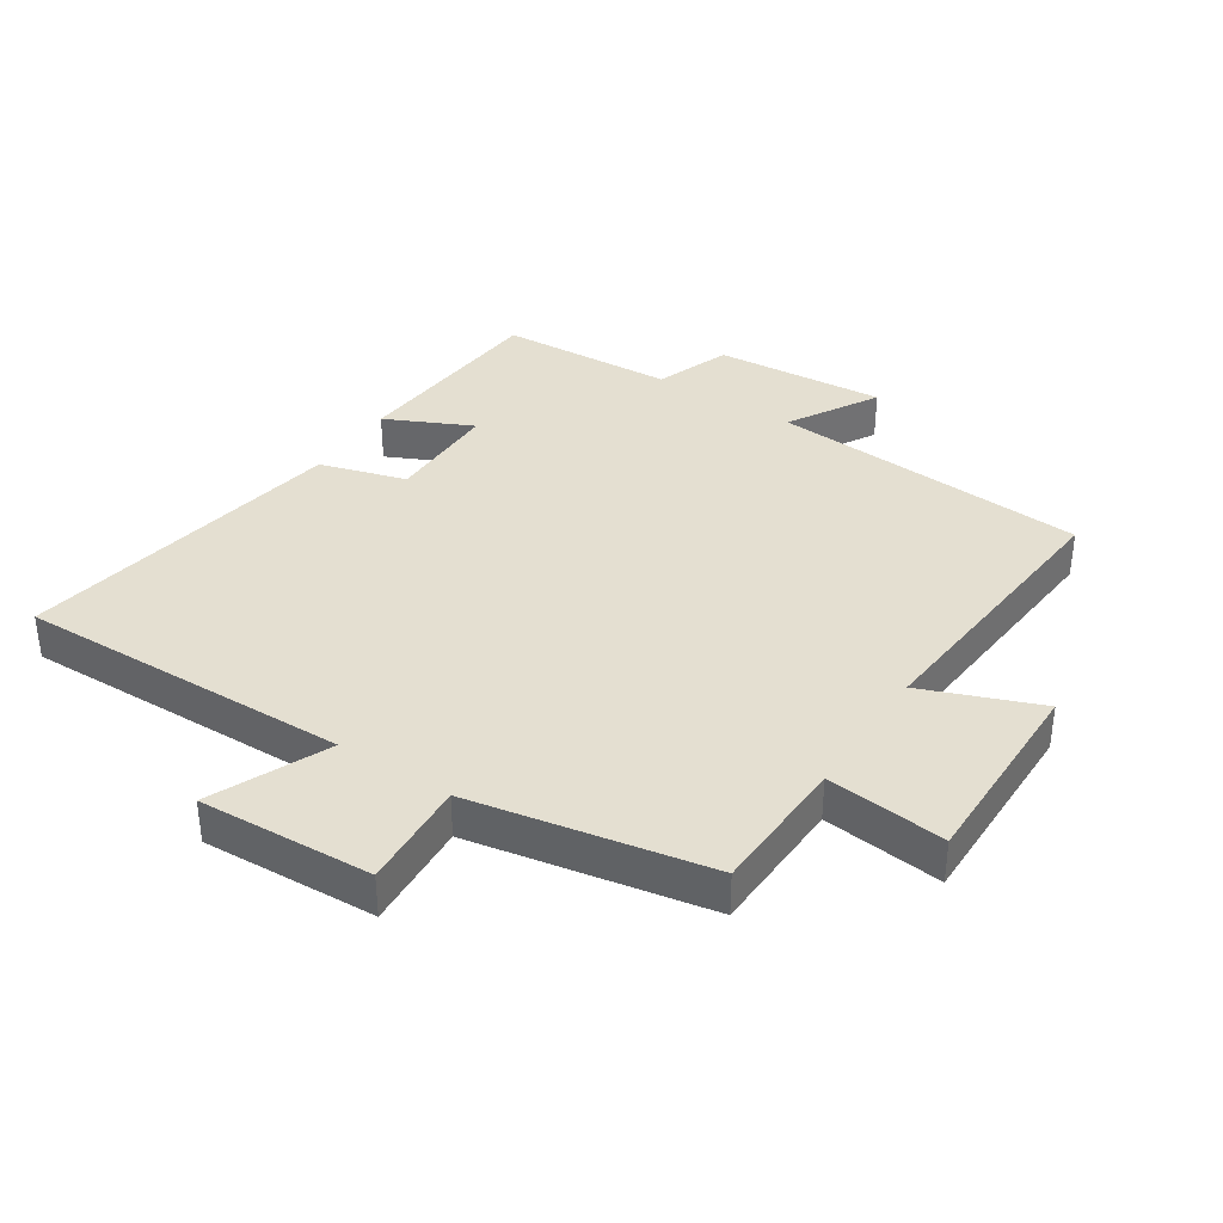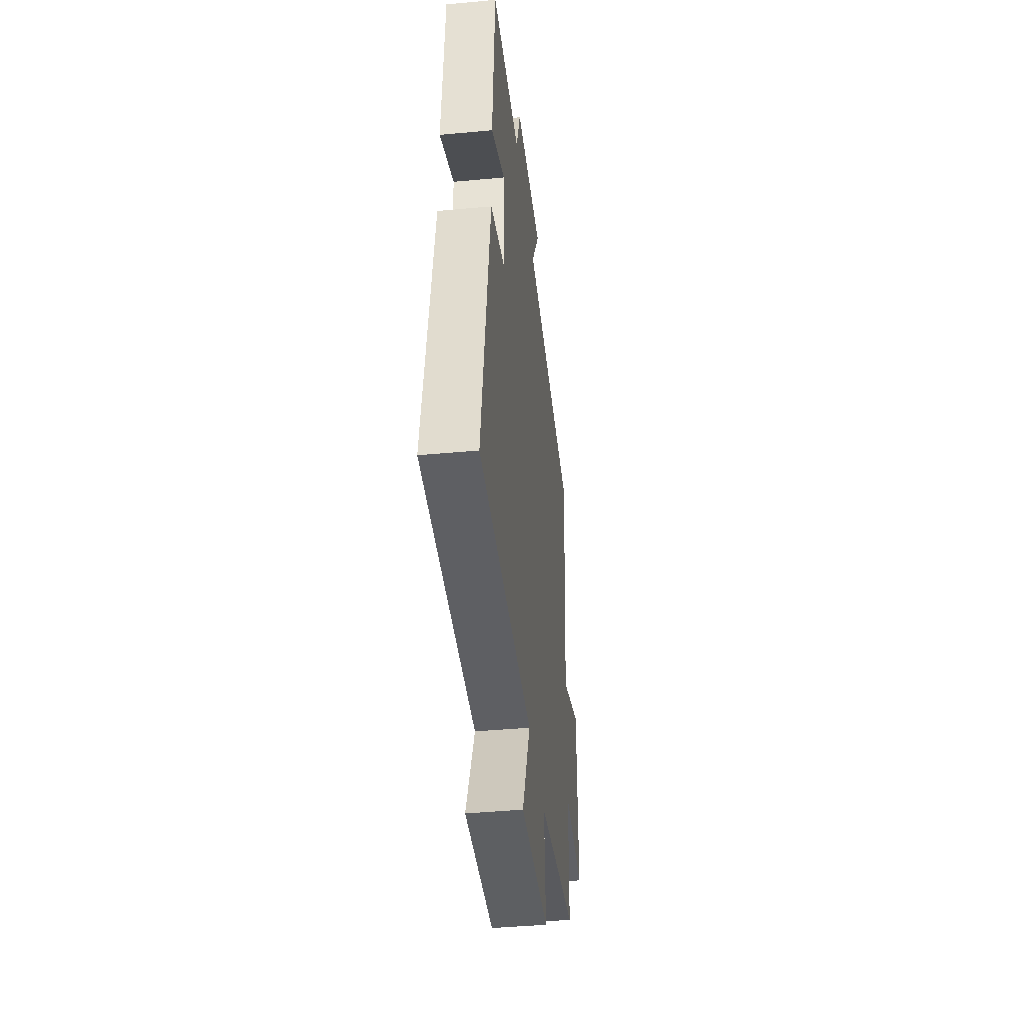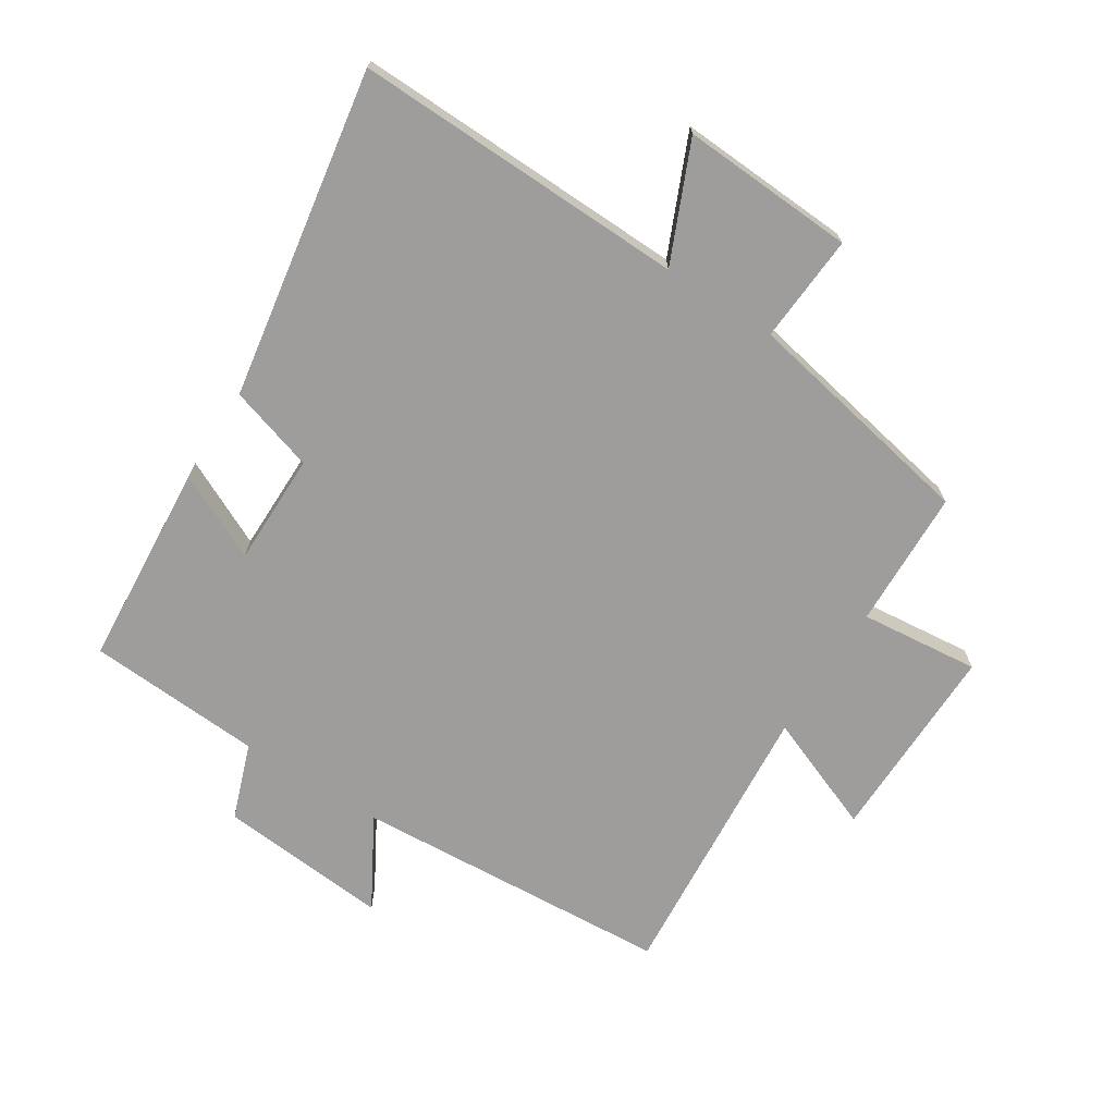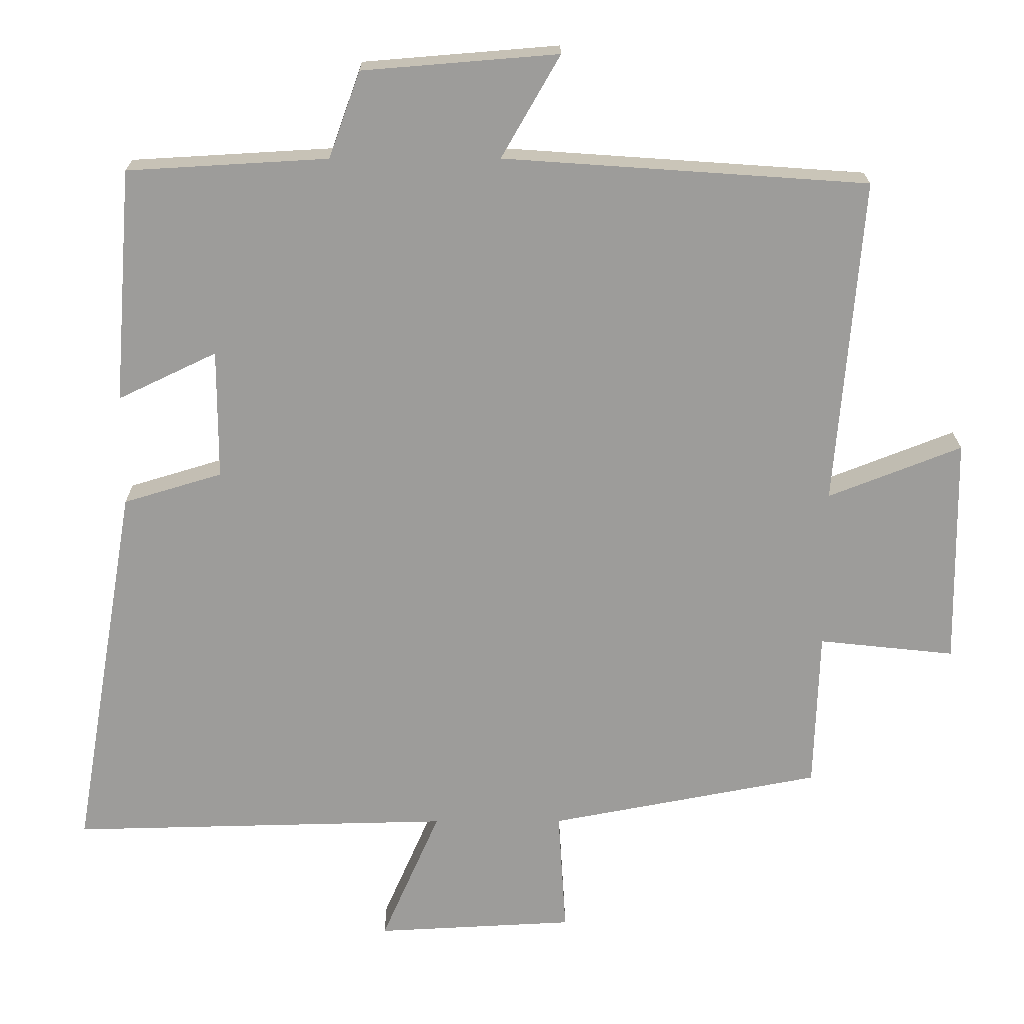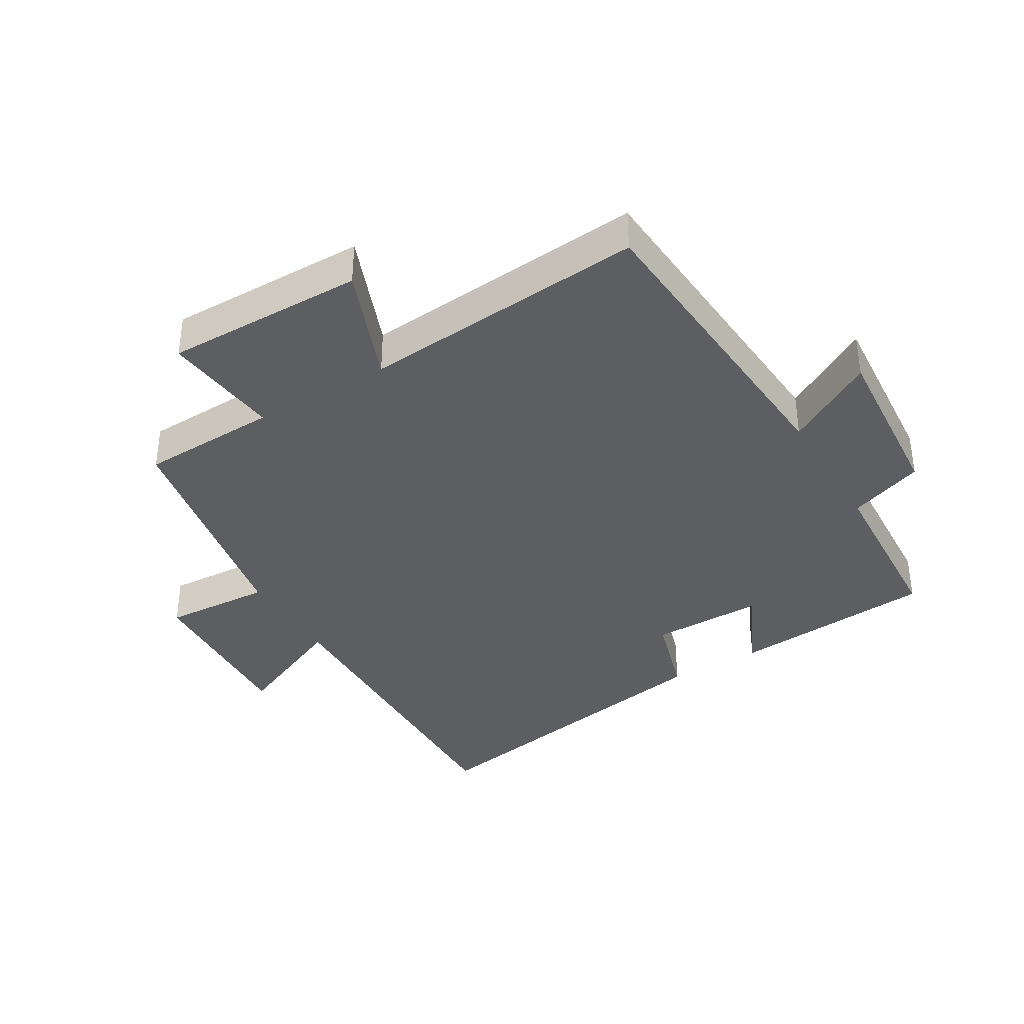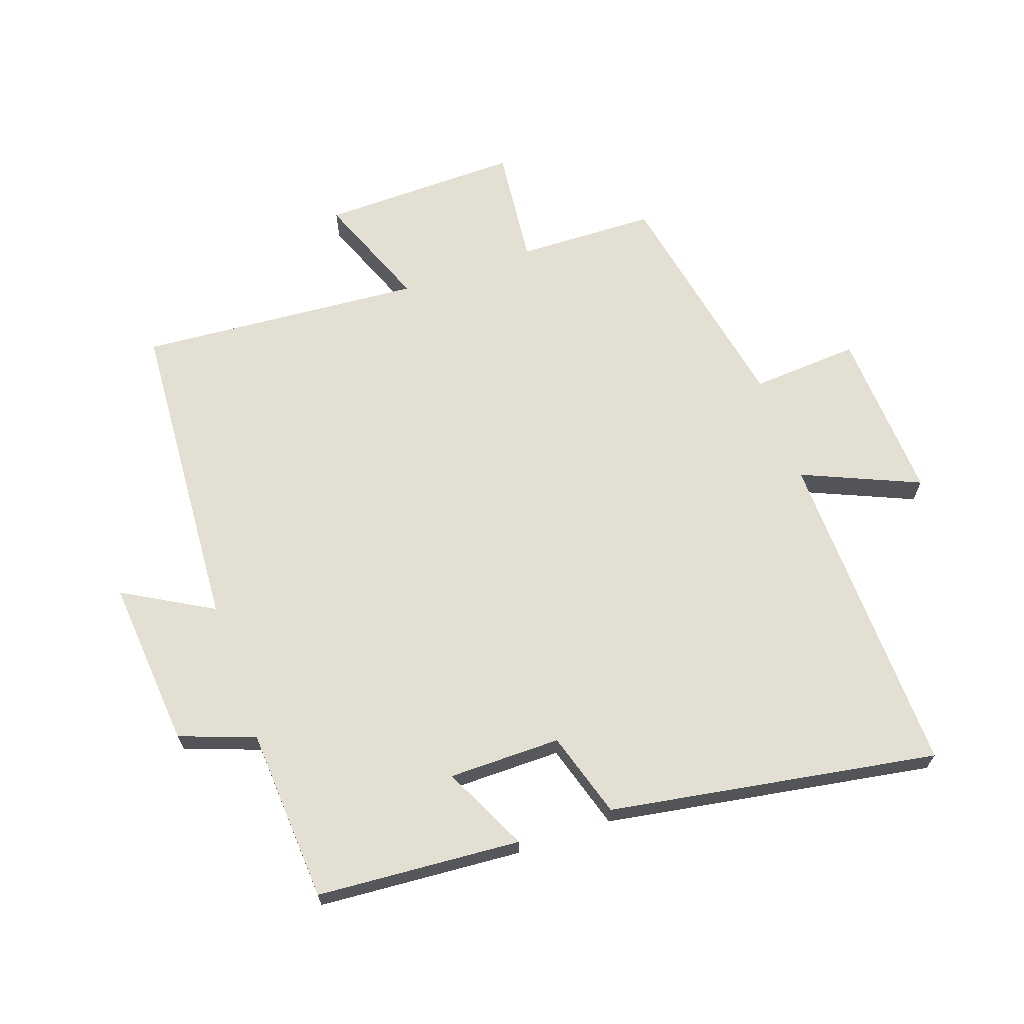
<metadata>
{"format":"obj","ext":"obj","renderer":"f3d","projection":"perspective","resolution":1024,"background":"white","views":[{"elev":36.7,"azim":-146.7,"up":"+Y"},{"elev":-42.4,"azim":96.4,"up":"+Z"},{"elev":-70.4,"azim":147.3,"up":"+Y"},{"elev":19.9,"azim":179.7,"up":"+Z"},{"elev":-37.5,"azim":-59.1,"up":"+Y"},{"elev":66.7,"azim":70.5,"up":"+Y"}]}
</metadata>
<code>
v 0.475 0.07 0.484
v 0.5 0.07 0.161
v 0.364 0.07 0.226
v 0.364 0.07 0.048
v 0.5 0.07 0.007
v 0.589 0.07 -0.512
v 0.063 0.07 -0.5
v 0.144 0.07 -0.685
v -0.13 0.07 -0.671
v -0.119 0.07 -0.5
v -0.493 0.07 -0.429
v -0.5 0.07 -0.21
v -0.688 0.07 -0.23
v -0.684 0.07 0.086
v -0.5 0.07 0.014
v -0.537 0.07 0.465
v -0.034 0.07 0.5
v -0.115 0.07 0.641
v 0.155 0.07 0.619
v 0.198 0.07 0.5
v 0.475 0 0.484
v 0.5 0 0.161
v 0.364 0 0.226
v 0.364 0 0.048
v 0.5 0 0.007
v 0.589 0 -0.512
v 0.063 0 -0.5
v 0.144 0 -0.685
v -0.13 0 -0.671
v -0.119 0 -0.5
v -0.493 0 -0.429
v -0.5 0 -0.21
v -0.688 0 -0.23
v -0.684 0 0.086
v -0.5 0 0.014
v -0.537 0 0.465
v -0.034 0 0.5
v -0.115 0 0.641
v 0.155 0 0.619
v 0.198 0 0.5
f 17 18 19 20
f 17 20 1
f 16 17 1
f 15 16 1
f 12 13 14 15
f 12 15 1
f 11 12 1
f 10 11 1
f 7 8 9 10
f 4 5 6 7
f 3 4 7 10
f 1 2 3
f 1 3 10
f 40 39 38 37
f 21 40 37
f 21 37 36
f 21 36 35
f 35 34 33 32
f 21 35 32
f 21 32 31
f 21 31 30
f 30 29 28 27
f 27 26 25 24
f 30 27 24 23
f 23 22 21
f 30 23 21
f 1 21 22 2
f 2 22 23 3
f 3 23 24 4
f 4 24 25 5
f 5 25 26 6
f 6 26 27 7
f 7 27 28 8
f 8 28 29 9
f 9 29 30 10
f 10 30 31 11
f 11 31 32 12
f 12 32 33 13
f 13 33 34 14
f 14 34 35 15
f 15 35 36 16
f 16 36 37 17
f 17 37 38 18
f 18 38 39 19
f 19 39 40 20
f 20 40 21 1

</code>
